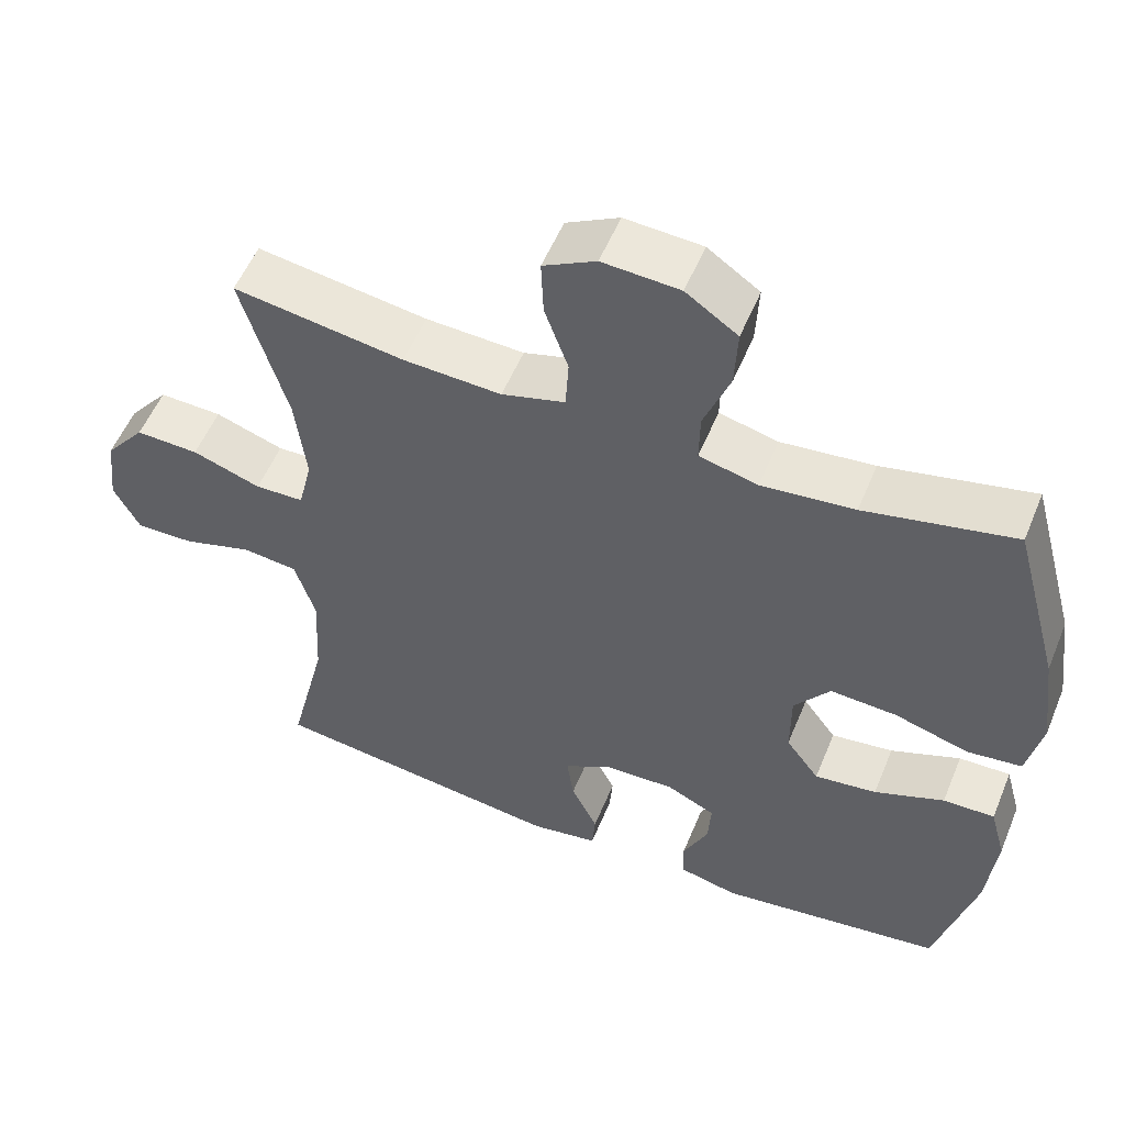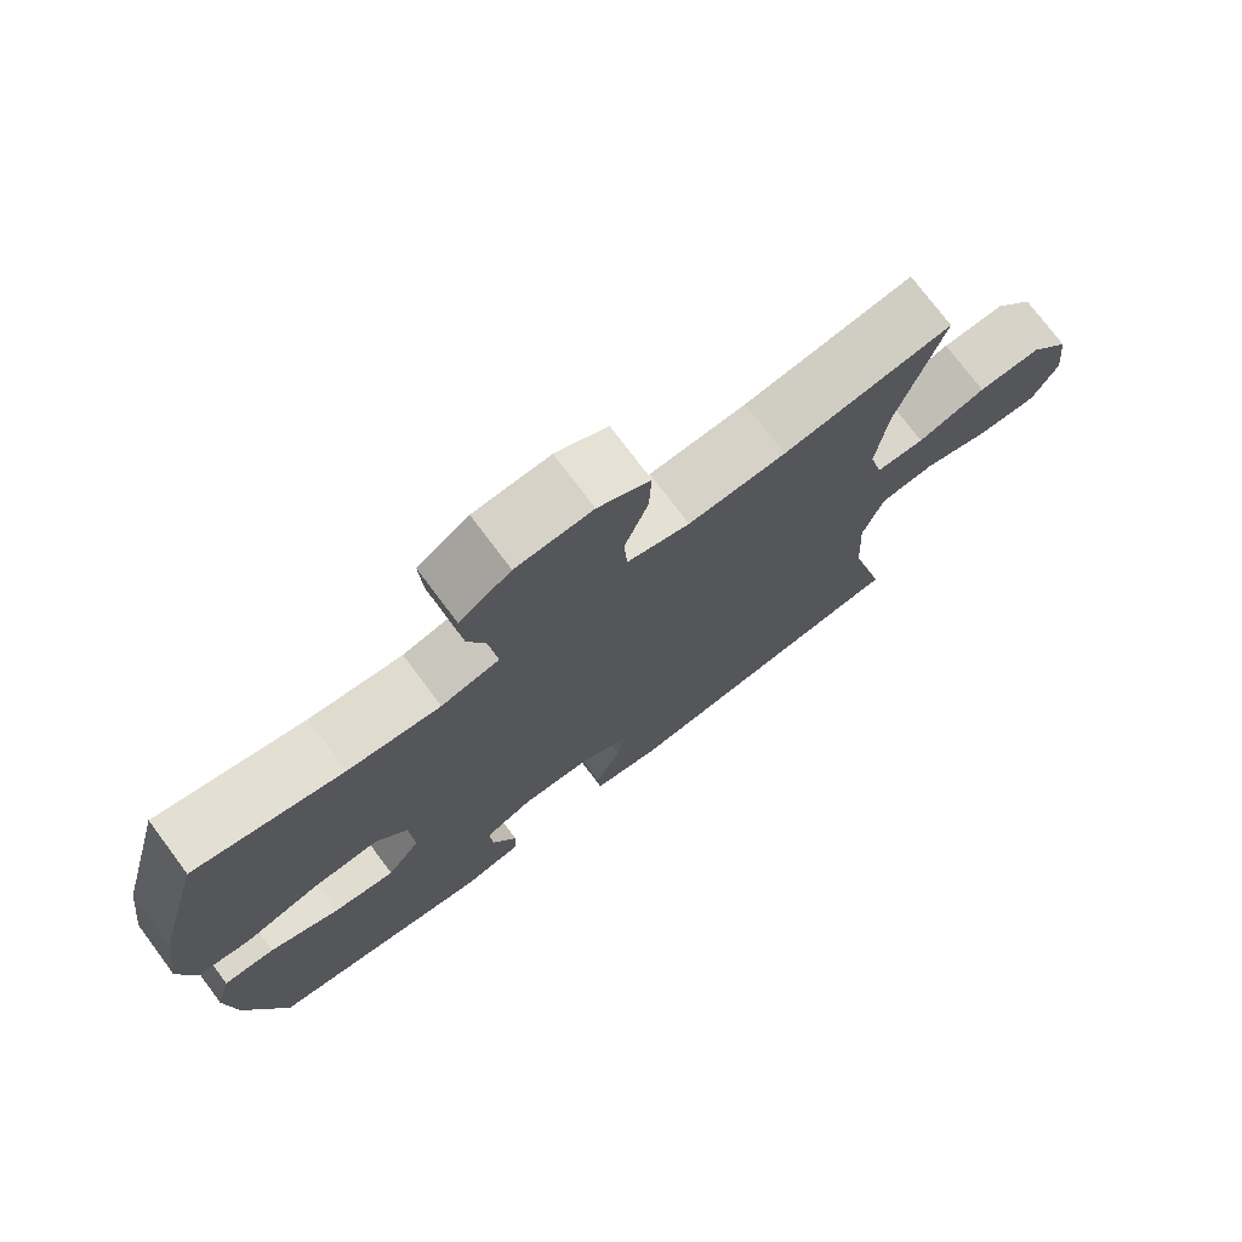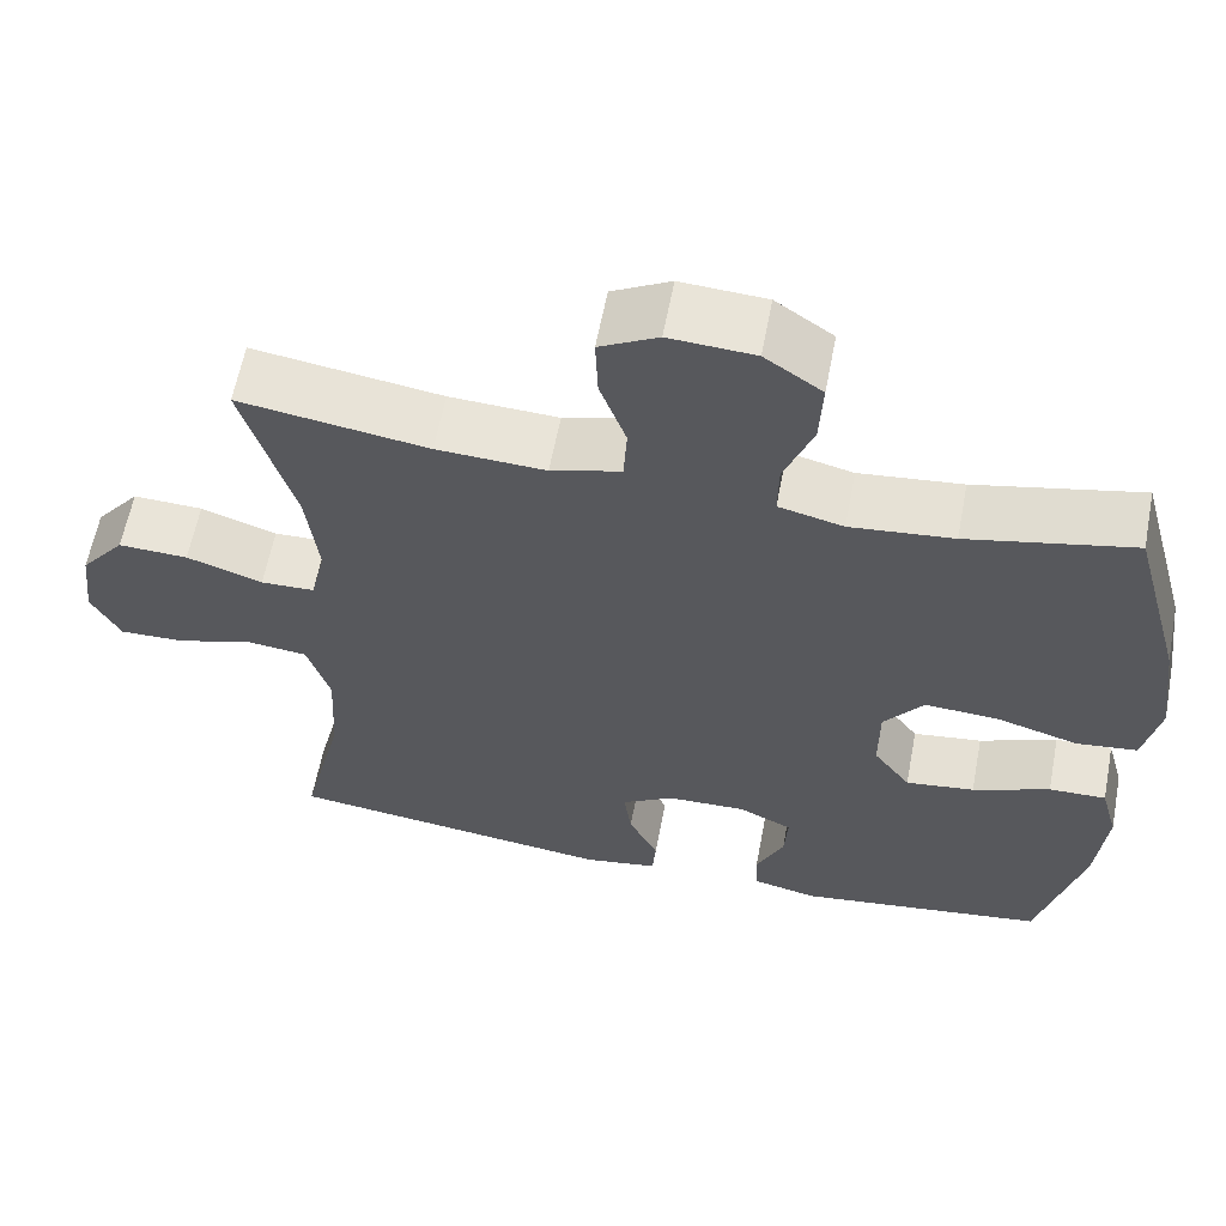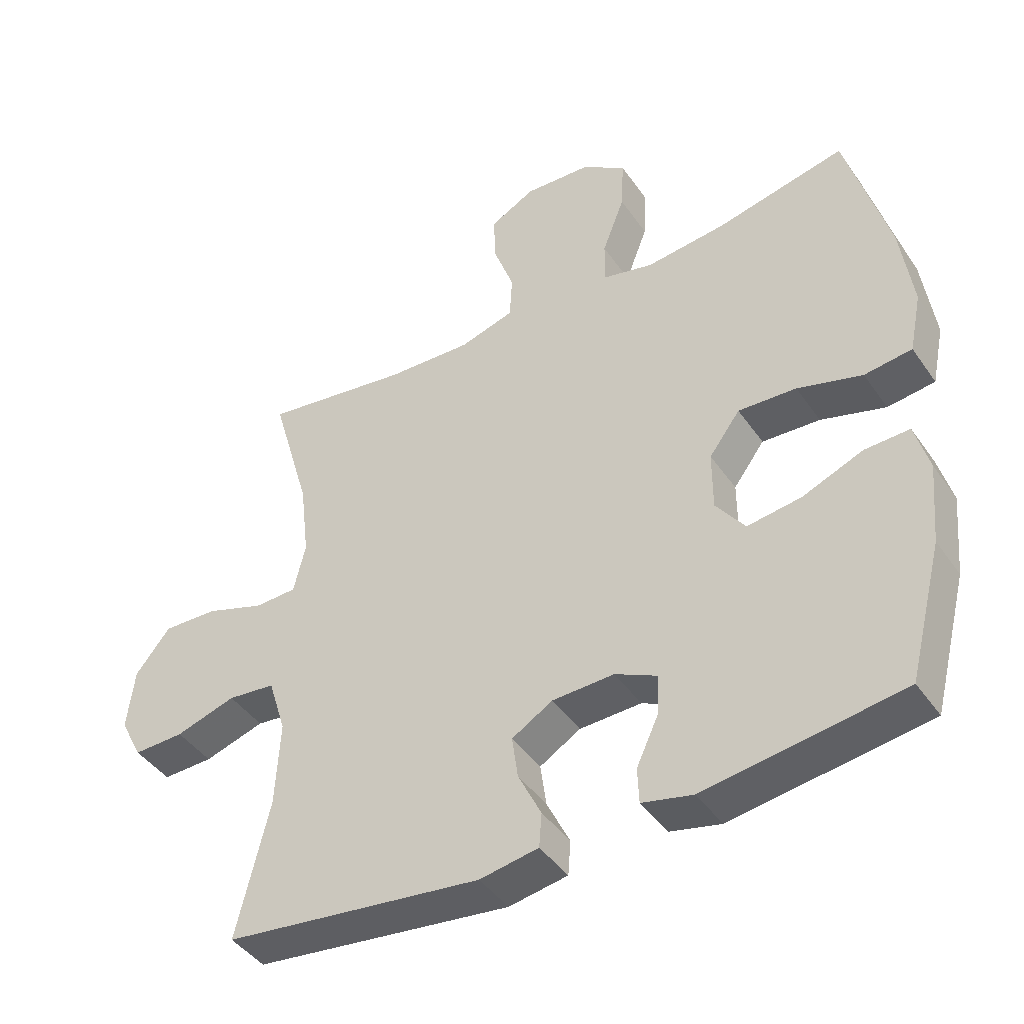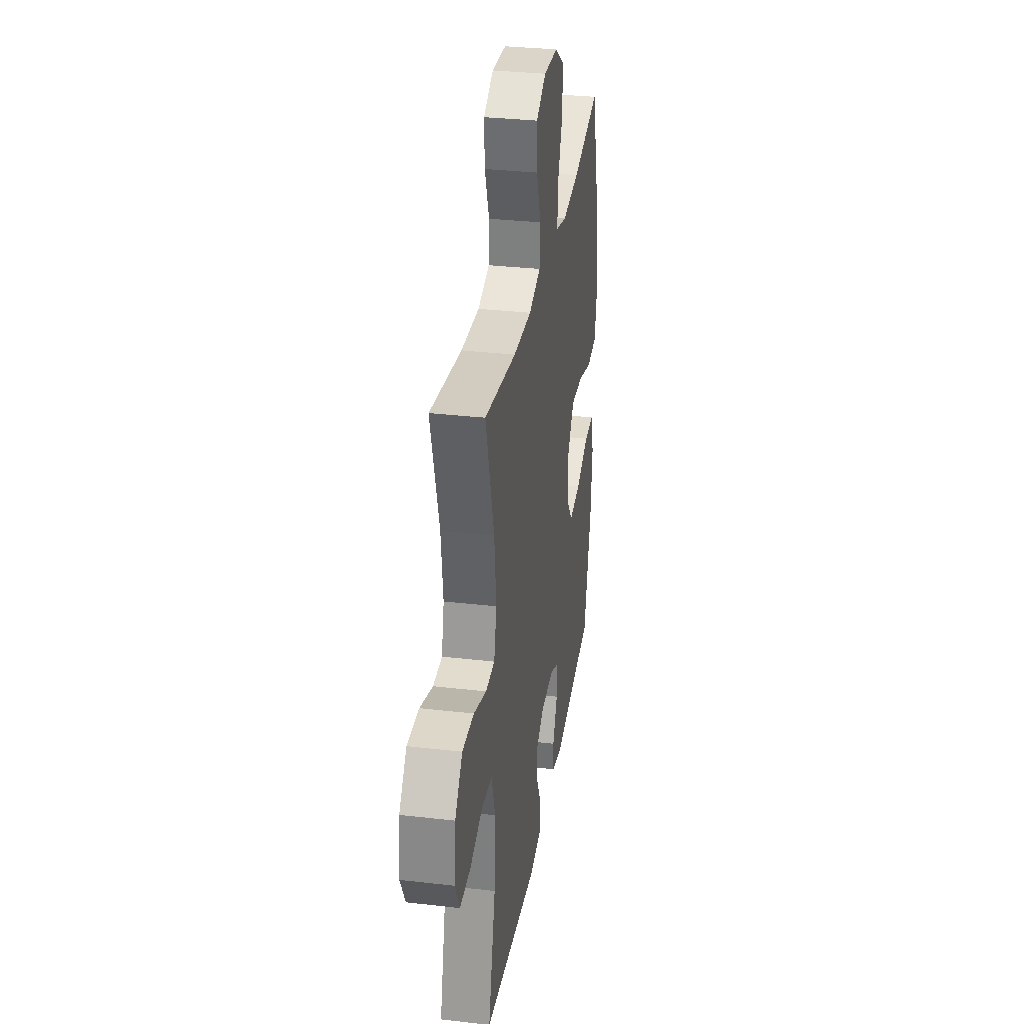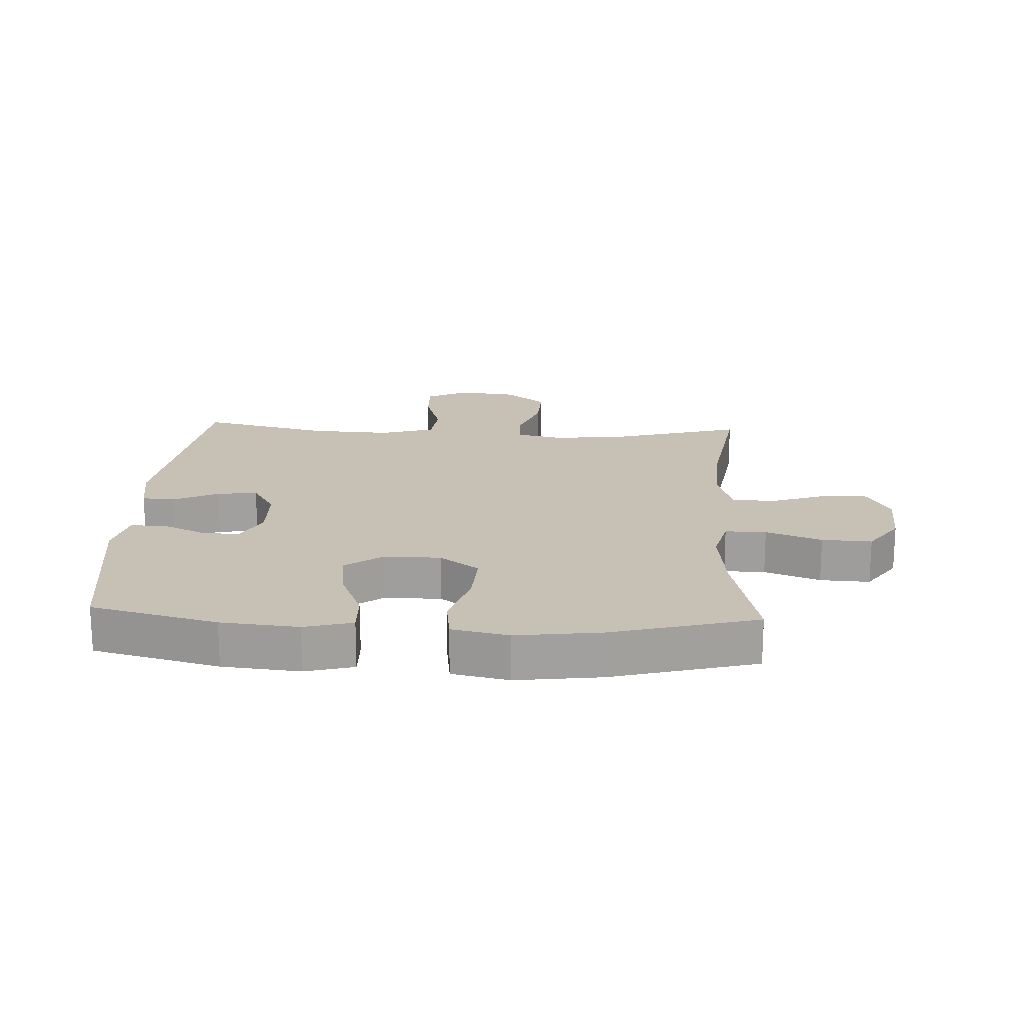
<metadata>
{"format":"obj","ext":"obj","renderer":"f3d","projection":"perspective","resolution":1024,"background":"white","views":[{"elev":54.6,"azim":-157.8,"up":"+Z"},{"elev":74.9,"azim":-36.8,"up":"+Z"},{"elev":60.9,"azim":-169.2,"up":"+Z"},{"elev":-43.5,"azim":-147.8,"up":"+Z"},{"elev":32.3,"azim":99.2,"up":"+Z"},{"elev":18.5,"azim":-87.1,"up":"+Y"}]}
</metadata>
<code>
v -0.5 0.07 0.5
v -0.304 0.07 0.457
v -0.182 0.07 0.444
v -0.105 0.07 0.463
v -0.106 0.07 0.529
v -0.14 0.07 0.618
v -0.144 0.07 0.698
v -0.076 0.07 0.745
v 0.025 0.07 0.751
v 0.094 0.07 0.714
v 0.091 0.07 0.639
v 0.06 0.07 0.552
v 0.064 0.07 0.484
v 0.147 0.07 0.46
v 0.276 0.07 0.466
v 0.5 0.07 0.5
v 0.44 0.07 0.292
v 0.426 0.07 0.173
v 0.444 0.07 0.097
v 0.508 0.07 0.095
v 0.598 0.07 0.126
v 0.681 0.07 0.129
v 0.734 0.07 0.063
v 0.745 0.07 -0.032
v 0.711 0.07 -0.098
v 0.634 0.07 -0.096
v 0.542 0.07 -0.068
v 0.47 0.07 -0.076
v 0.443 0.07 -0.163
v 0.45 0.07 -0.293
v 0.5 0.07 -0.5
v 0.109 0.07 -0.55
v 0.02 0.07 -0.535
v 0.016 0.07 -0.483
v 0.051 0.07 -0.411
v 0.06 0.07 -0.346
v -0.002 0.07 -0.309
v -0.096 0.07 -0.306
v -0.16 0.07 -0.337
v -0.156 0.07 -0.399
v -0.123 0.07 -0.47
v -0.125 0.07 -0.524
v -0.202 0.07 -0.542
v -0.5 0.07 -0.5
v -0.552 0.07 -0.298
v -0.564 0.07 -0.174
v -0.543 0.07 -0.097
v -0.475 0.07 -0.099
v -0.383 0.07 -0.136
v -0.301 0.07 -0.147
v -0.257 0.07 -0.087
v -0.257 0.07 0.004
v -0.304 0.07 0.067
v -0.392 0.07 0.062
v -0.49 0.07 0.033
v -0.562 0.07 0.042
v -0.581 0.07 0.133
v -0.563 0.07 0.269
v -0.5 0 0.5
v -0.304 0 0.457
v -0.182 0 0.444
v -0.105 0 0.463
v -0.106 0 0.529
v -0.14 0 0.618
v -0.144 0 0.698
v -0.076 0 0.745
v 0.025 0 0.751
v 0.094 0 0.714
v 0.091 0 0.639
v 0.06 0 0.552
v 0.064 0 0.484
v 0.147 0 0.46
v 0.276 0 0.466
v 0.5 0 0.5
v 0.44 0 0.292
v 0.426 0 0.173
v 0.444 0 0.097
v 0.508 0 0.095
v 0.598 0 0.126
v 0.681 0 0.129
v 0.734 0 0.063
v 0.745 0 -0.032
v 0.711 0 -0.098
v 0.634 0 -0.096
v 0.542 0 -0.068
v 0.47 0 -0.076
v 0.443 0 -0.163
v 0.45 0 -0.293
v 0.5 0 -0.5
v 0.109 0 -0.55
v 0.02 0 -0.535
v 0.016 0 -0.483
v 0.051 0 -0.411
v 0.06 0 -0.346
v -0.002 0 -0.309
v -0.096 0 -0.306
v -0.16 0 -0.337
v -0.156 0 -0.399
v -0.123 0 -0.47
v -0.125 0 -0.524
v -0.202 0 -0.542
v -0.5 0 -0.5
v -0.552 0 -0.298
v -0.564 0 -0.174
v -0.543 0 -0.097
v -0.475 0 -0.099
v -0.383 0 -0.136
v -0.301 0 -0.147
v -0.257 0 -0.087
v -0.257 0 0.004
v -0.304 0 0.067
v -0.392 0 0.062
v -0.49 0 0.033
v -0.562 0 0.042
v -0.581 0 0.133
v -0.563 0 0.269
f 57 58 1 2
f 54 55 56 57
f 53 54 57 2
f 52 53 2 3
f 51 52 3 4
f 46 47 48 49
f 46 49 50
f 45 46 50
f 44 45 50
f 43 44 50 51
f 40 41 42 43
f 39 40 43 51
f 32 33 34 35
f 30 31 32 35
f 29 30 35 36
f 28 29 36 37
f 24 25 26 27
f 24 27 28
f 23 24 28
f 20 21 22 23
f 19 20 23 28
f 18 19 28 37
f 15 16 17
f 14 15 17 18
f 13 14 18 37
f 9 10 11 12
f 5 6 7 8
f 4 5 8 9
f 38 39 51 4
f 12 13 37 38
f 4 9 12 38
f 60 59 116 115
f 115 114 113 112
f 60 115 112 111
f 61 60 111 110
f 62 61 110 109
f 107 106 105 104
f 108 107 104
f 108 104 103
f 108 103 102
f 109 108 102 101
f 101 100 99 98
f 109 101 98 97
f 93 92 91 90
f 93 90 89 88
f 94 93 88 87
f 95 94 87 86
f 85 84 83 82
f 86 85 82
f 86 82 81
f 81 80 79 78
f 86 81 78 77
f 95 86 77 76
f 75 74 73
f 76 75 73 72
f 95 76 72 71
f 70 69 68 67
f 66 65 64 63
f 67 66 63 62
f 62 109 97 96
f 96 95 71 70
f 96 70 67 62
f 1 59 60 2
f 2 60 61 3
f 3 61 62 4
f 4 62 63 5
f 5 63 64 6
f 6 64 65 7
f 7 65 66 8
f 8 66 67 9
f 9 67 68 10
f 10 68 69 11
f 11 69 70 12
f 12 70 71 13
f 13 71 72 14
f 14 72 73 15
f 15 73 74 16
f 16 74 75 17
f 17 75 76 18
f 18 76 77 19
f 19 77 78 20
f 20 78 79 21
f 21 79 80 22
f 22 80 81 23
f 23 81 82 24
f 24 82 83 25
f 25 83 84 26
f 26 84 85 27
f 27 85 86 28
f 28 86 87 29
f 29 87 88 30
f 30 88 89 31
f 31 89 90 32
f 32 90 91 33
f 33 91 92 34
f 34 92 93 35
f 35 93 94 36
f 36 94 95 37
f 37 95 96 38
f 38 96 97 39
f 39 97 98 40
f 40 98 99 41
f 41 99 100 42
f 42 100 101 43
f 43 101 102 44
f 44 102 103 45
f 45 103 104 46
f 46 104 105 47
f 47 105 106 48
f 48 106 107 49
f 49 107 108 50
f 50 108 109 51
f 51 109 110 52
f 52 110 111 53
f 53 111 112 54
f 54 112 113 55
f 55 113 114 56
f 56 114 115 57
f 57 115 116 58
f 58 116 59 1

</code>
